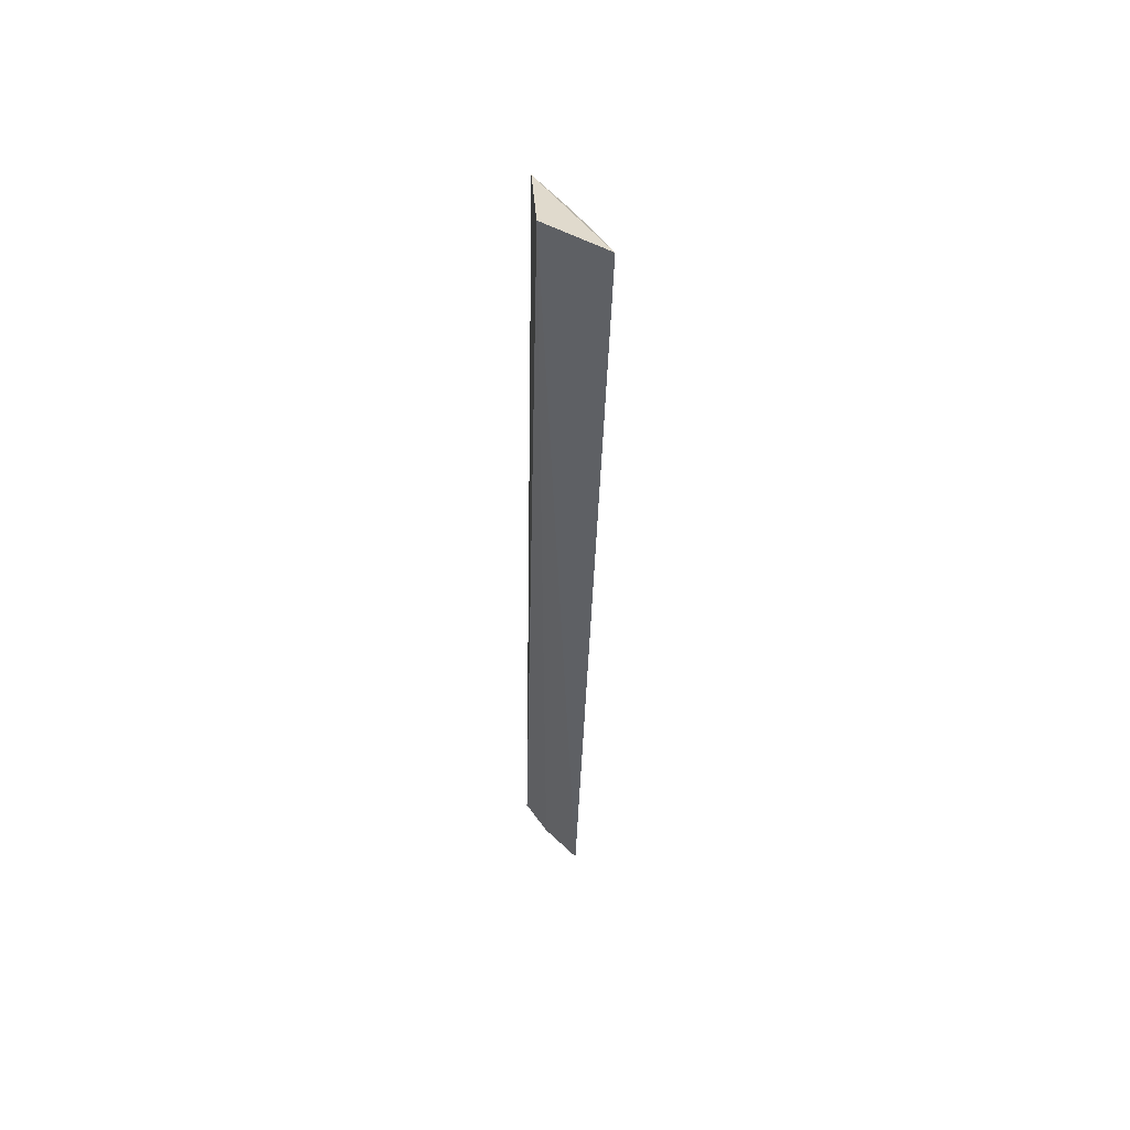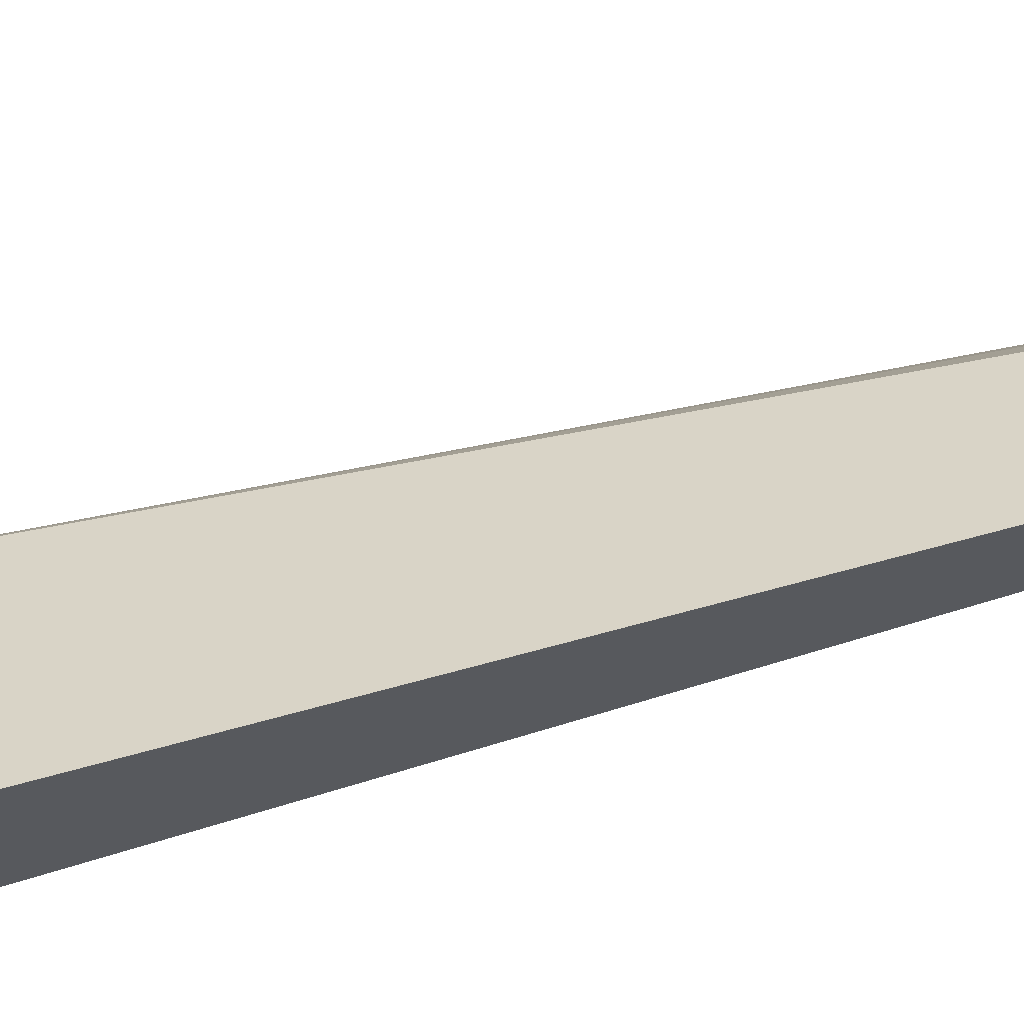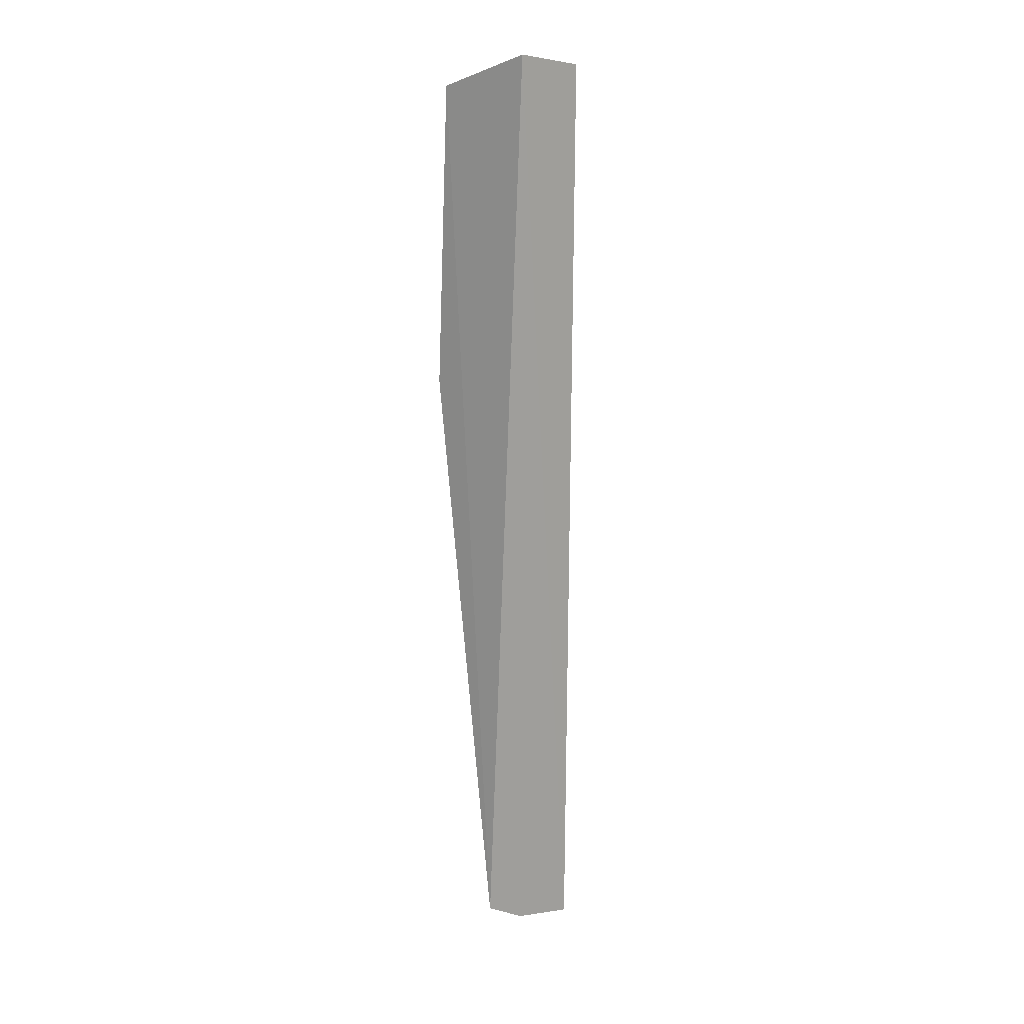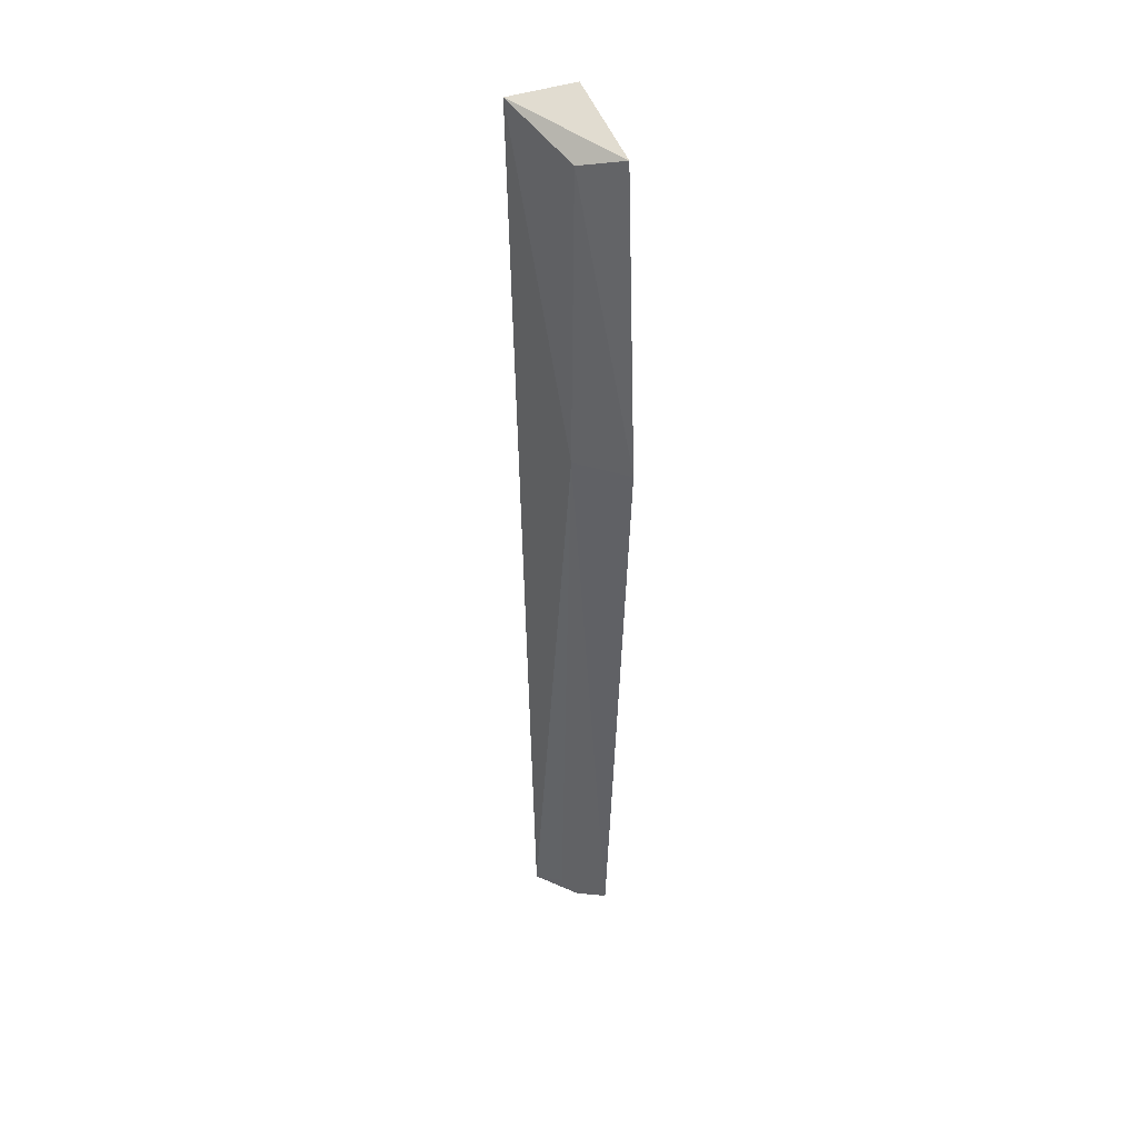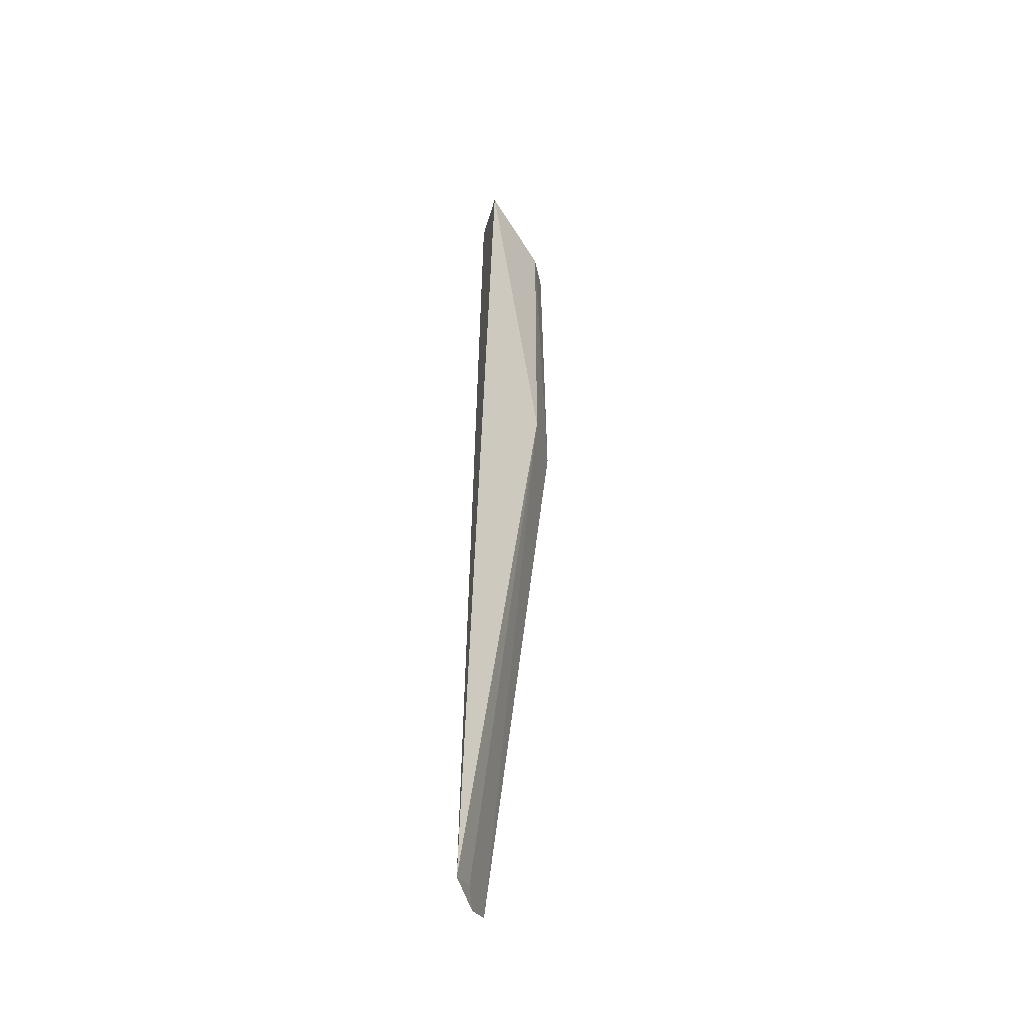
<metadata>
{"format":"obj","ext":"obj","renderer":"f3d","projection":"perspective","resolution":1024,"background":"white","views":[{"elev":53.4,"azim":104.3,"up":"+Z"},{"elev":58.4,"azim":71.2,"up":"+Y"},{"elev":19.6,"azim":50.5,"up":"+Z"},{"elev":36.5,"azim":-98.8,"up":"+Z"},{"elev":-42.7,"azim":161.2,"up":"+Z"}]}
</metadata>
<code>
v 0.09061 0.01159 0.08934
v 0.09018 0.00752 0.09014
v 0.09194 0.01019 0.0291
v 0.09016 0.007504 0.02875
v 0.08423 0.005244 0.06849
v 0.08473 0.005764 0.08794
v 0.08888 0.005684 0.02952
v 0.08623 0.008572 0.06852
v 0.09067 0.008536 0.02975
v 0.08614 0.008429 0.08719
f 1 2 3
f 3 2 4
f 6 2 1
f 7 4 2
f 7 6 5
f 7 2 6
f 8 1 3
f 8 7 5
f 9 8 3
f 9 3 4
f 9 4 7
f 9 7 8
f 10 6 1
f 10 1 8
f 10 8 5
f 10 5 6

</code>
